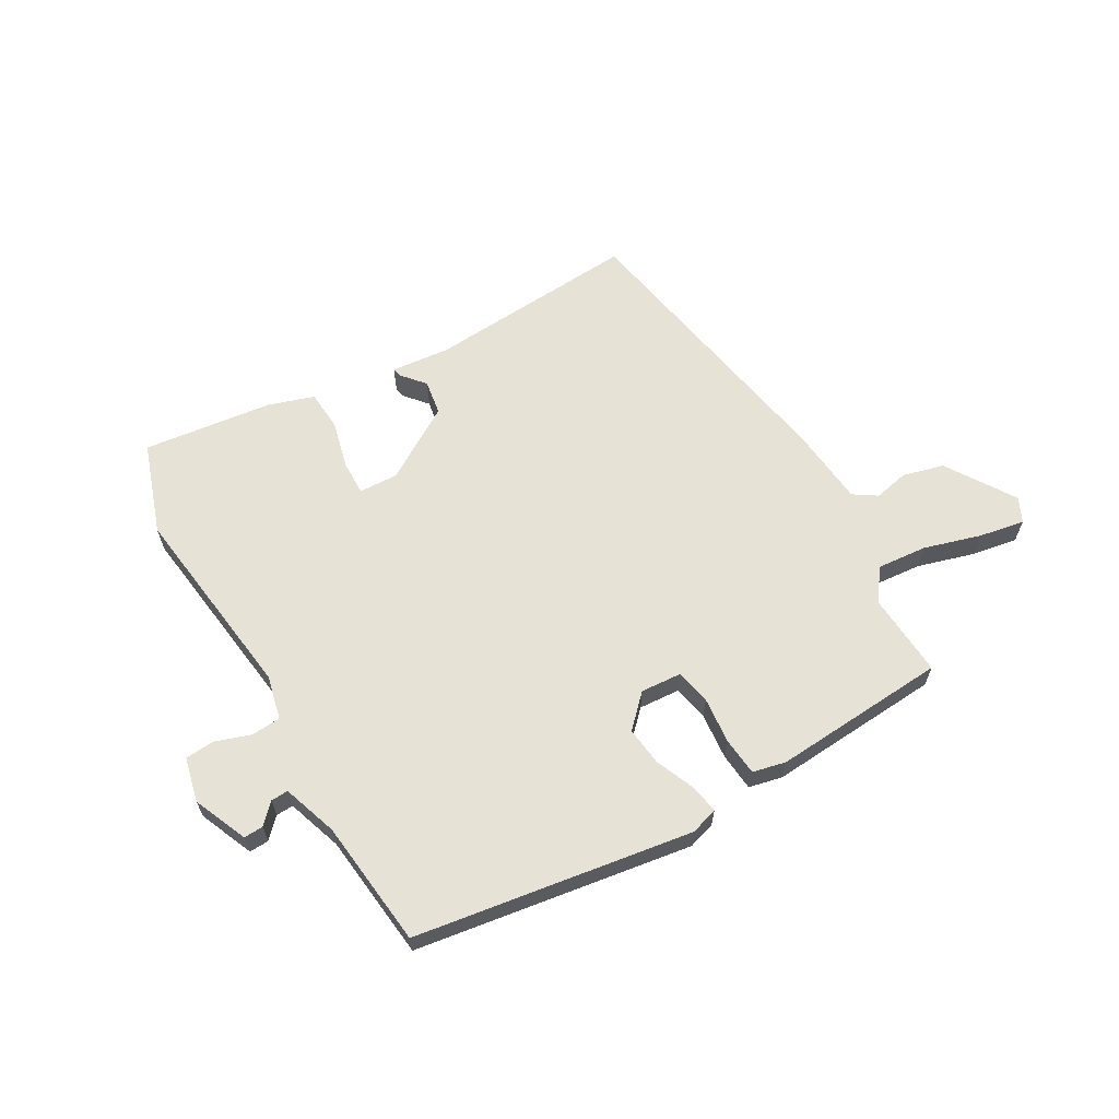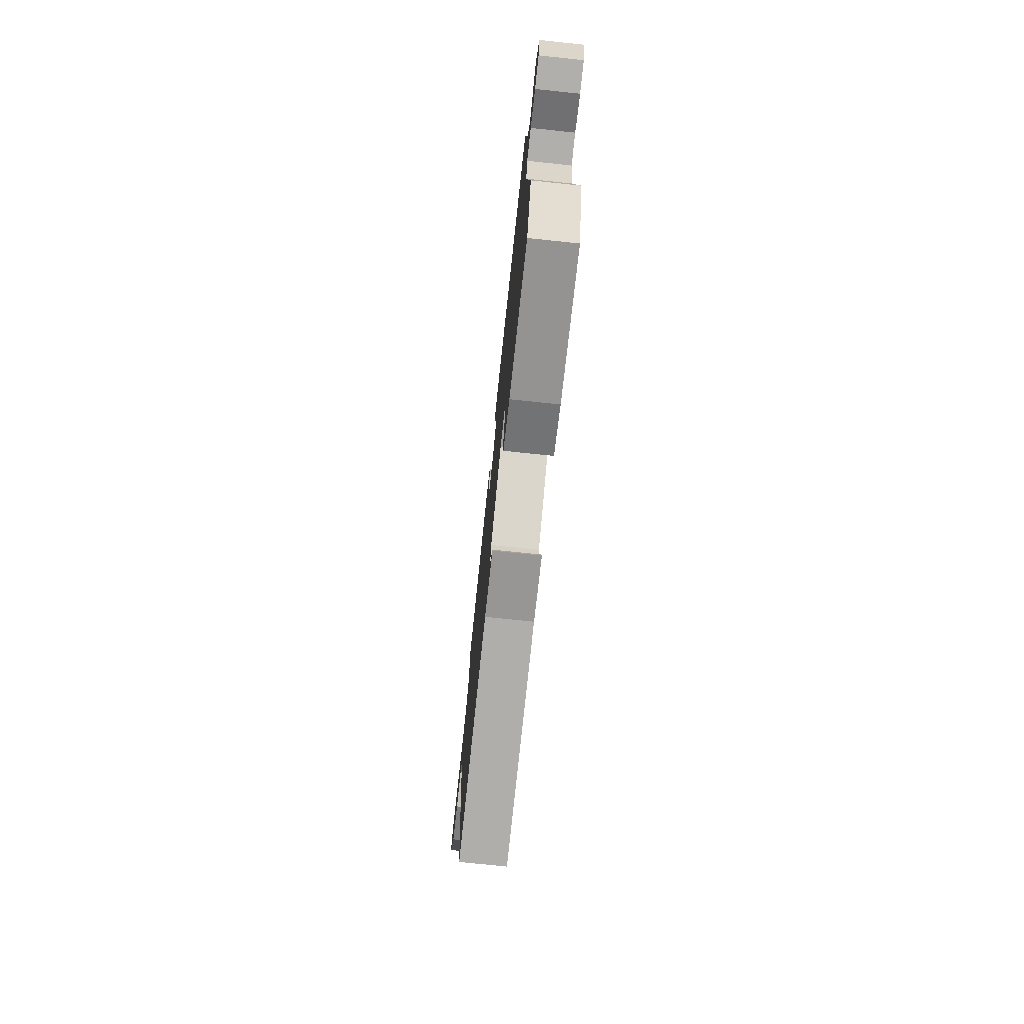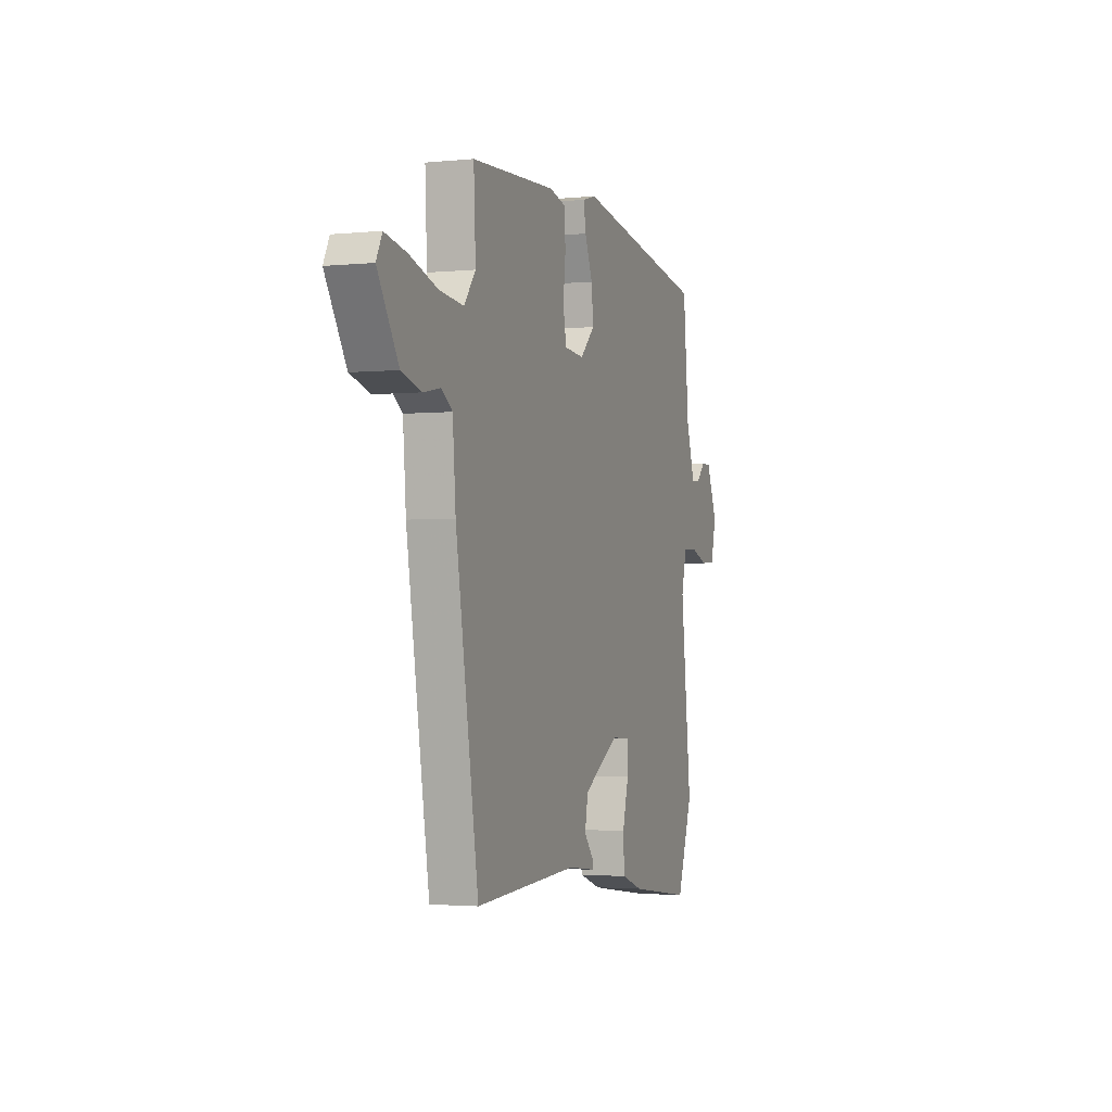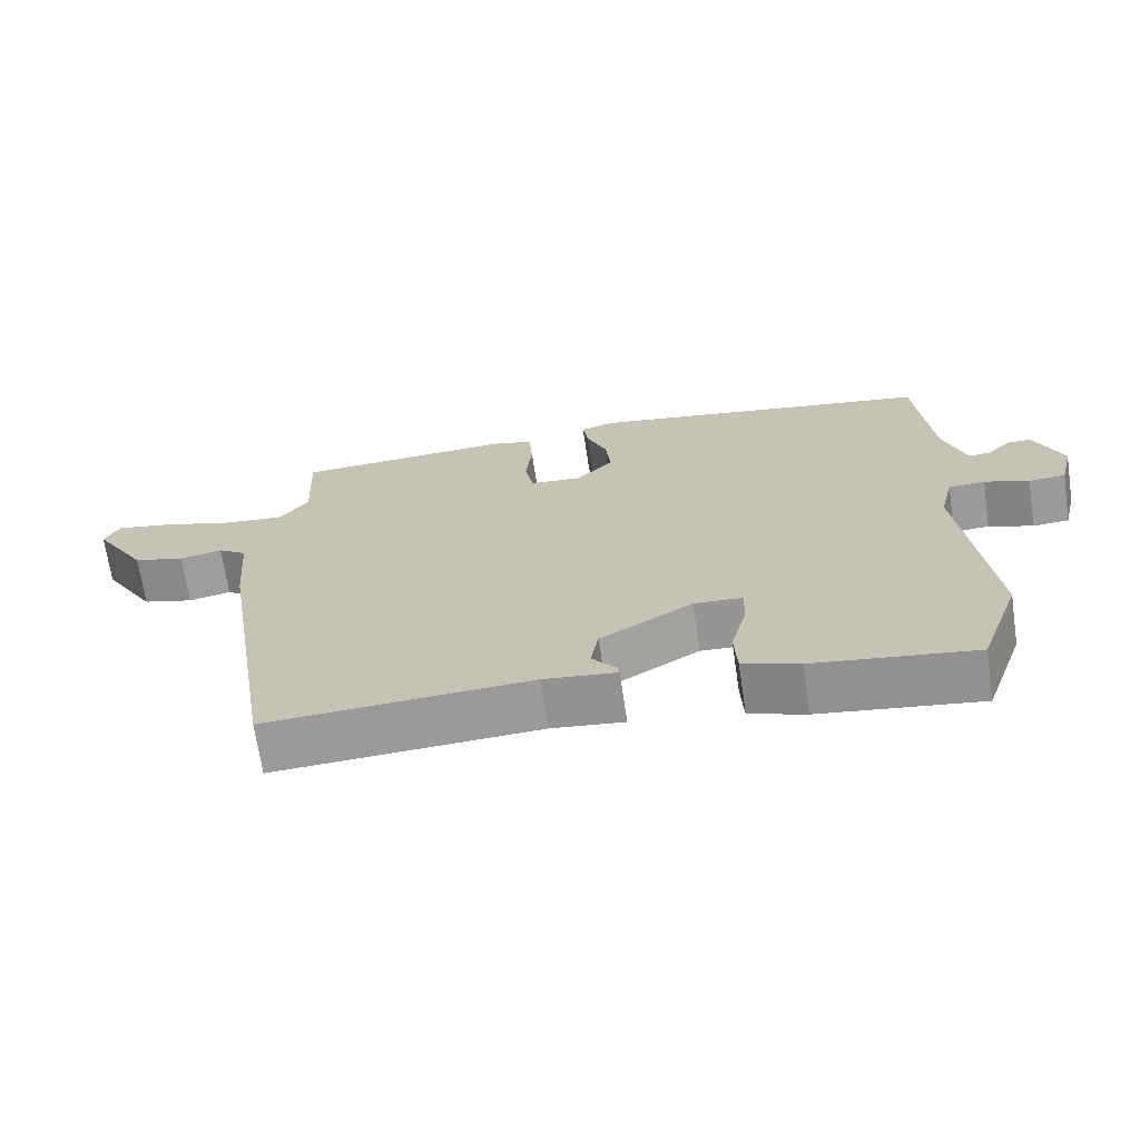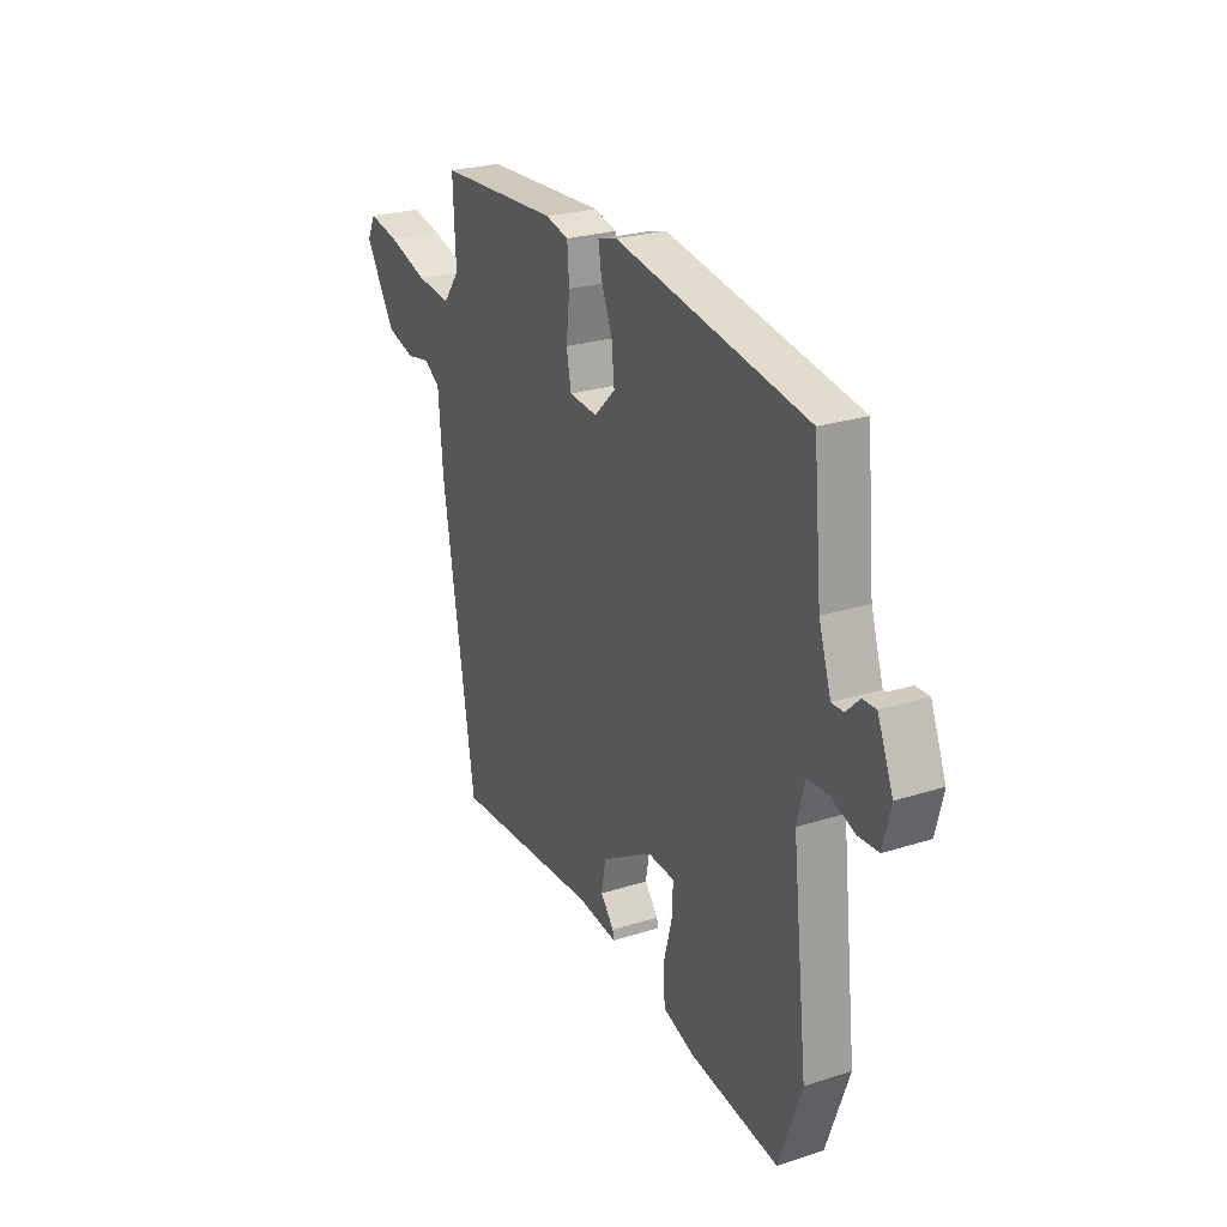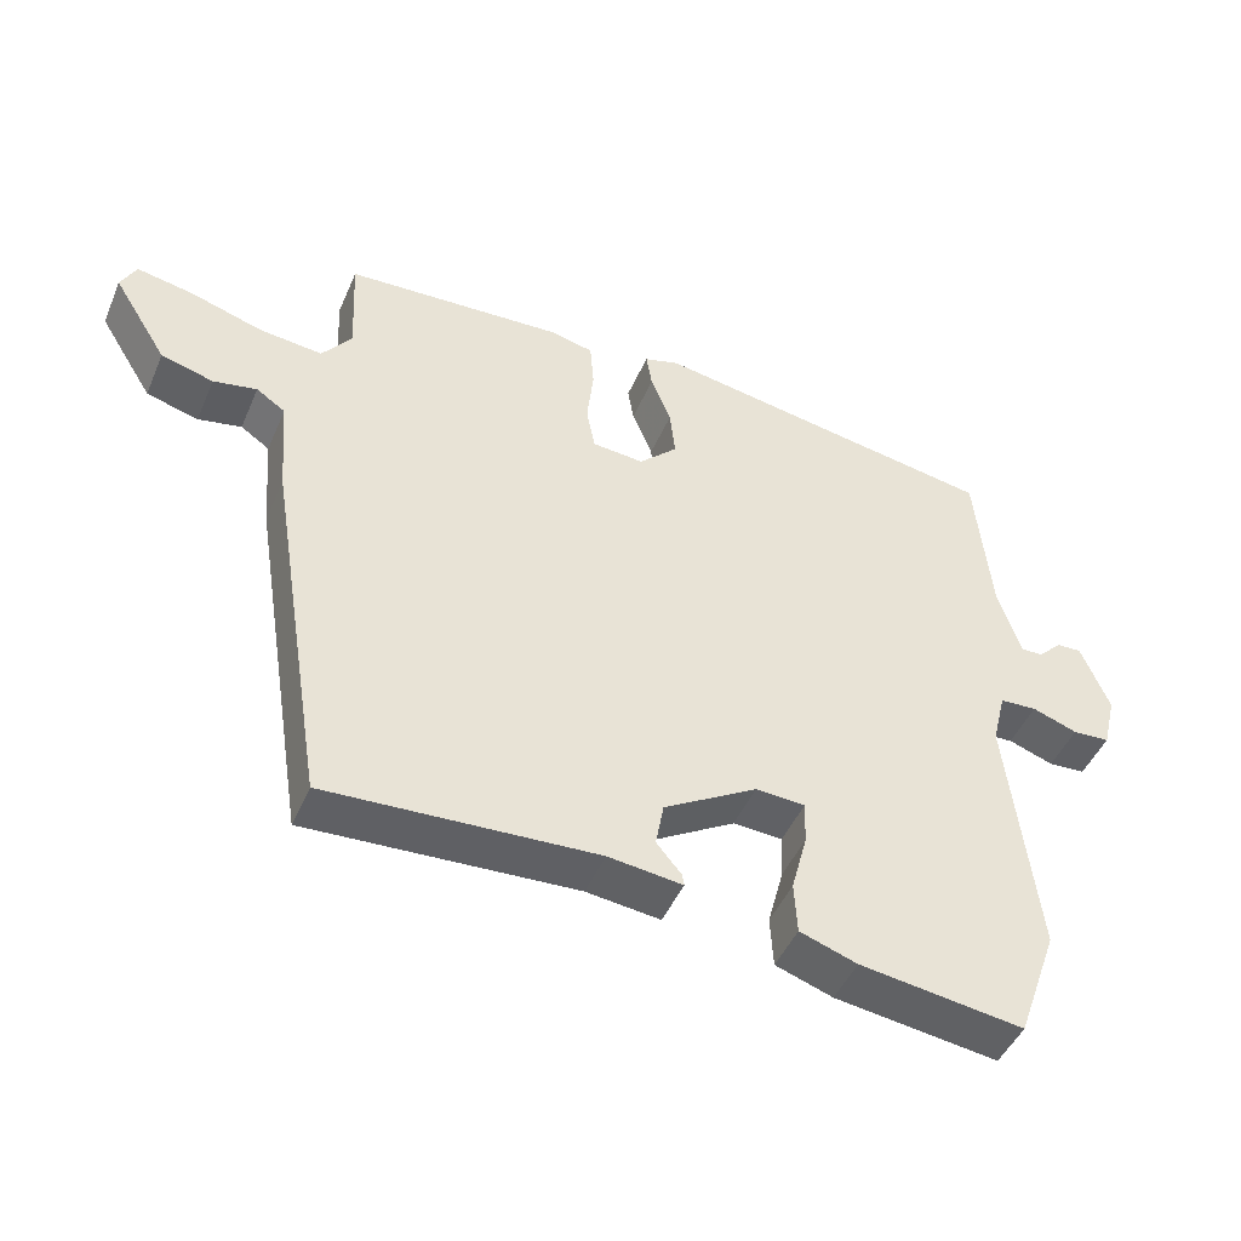
<metadata>
{"format":"obj","ext":"obj","renderer":"f3d","projection":"perspective","resolution":1024,"background":"white","views":[{"elev":63.0,"azim":-30.8,"up":"+Y"},{"elev":-74.7,"azim":-96.0,"up":"+Z"},{"elev":-2.3,"azim":109.6,"up":"+Z"},{"elev":-68.6,"azim":-171.6,"up":"+Z"},{"elev":25.4,"azim":-117.2,"up":"+Z"},{"elev":-46.5,"azim":157.4,"up":"+Z"}]}
</metadata>
<code>
v -0.479 0.07 -0.559
v -0.536 0.07 -0.4
v -0.497 0.07 -0.052
v -0.516 0.07 0.024
v -0.567 0.07 0.027
v -0.629 0.07 0.005
v -0.68 0.07 0.008
v -0.699 0.07 0.085
v -0.66 0.07 0.18
v -0.626 0.07 0.179
v -0.593 0.07 0.146
v -0.563 0.07 0.145
v -0.532 0.07 0.241
v -0.511 0.07 0.463
v -0.03 0.07 0.544
v 0.018 0.07 0.53
v 0.01 0.07 0.48
v -0.018 0.07 0.411
v -0.025 0.07 0.343
v 0.028 0.07 0.291
v 0.099 0.07 0.297
v 0.111 0.07 0.359
v 0.102 0.07 0.44
v 0.107 0.07 0.506
v 0.165 0.07 0.52
v 0.469 0.07 0.504
v 0.462 0.07 0.357
v 0.503 0.07 0.303
v 0.59 0.07 0.312
v 0.69 0.07 0.343
v 0.768 0.07 0.358
v 0.789 0.07 0.316
v 0.714 0.07 0.195
v 0.642 0.07 0.175
v 0.582 0.07 0.187
v 0.542 0.07 0.16
v 0.531 0.07 0.022
v 0.449 0.07 -0.486
v 0.078 0.07 -0.466
v -0.024 0.07 -0.478
v -0.021 0.07 -0.462
v 0.013 0.07 -0.421
v 0.002 0.07 -0.36
v -0.127 0.07 -0.283
v -0.195 0.07 -0.287
v -0.193 0.07 -0.347
v -0.171 0.07 -0.43
v -0.175 0.07 -0.501
v -0.254 0.07 -0.528
v -0.479 0 -0.559
v -0.536 0 -0.4
v -0.497 0 -0.052
v -0.516 0 0.024
v -0.567 0 0.027
v -0.629 0 0.005
v -0.68 0 0.008
v -0.699 0 0.085
v -0.66 0 0.18
v -0.626 0 0.179
v -0.593 0 0.146
v -0.563 0 0.145
v -0.532 0 0.241
v -0.511 0 0.463
v -0.03 0 0.544
v 0.018 0 0.53
v 0.01 0 0.48
v -0.018 0 0.411
v -0.025 0 0.343
v 0.028 0 0.291
v 0.099 0 0.297
v 0.111 0 0.359
v 0.102 0 0.44
v 0.107 0 0.506
v 0.165 0 0.52
v 0.469 0 0.504
v 0.462 0 0.357
v 0.503 0 0.303
v 0.59 0 0.312
v 0.69 0 0.343
v 0.768 0 0.358
v 0.789 0 0.316
v 0.714 0 0.195
v 0.642 0 0.175
v 0.582 0 0.187
v 0.542 0 0.16
v 0.531 0 0.022
v 0.449 0 -0.486
v 0.078 0 -0.466
v -0.024 0 -0.478
v -0.021 0 -0.462
v 0.013 0 -0.421
v 0.002 0 -0.36
v -0.127 0 -0.283
v -0.195 0 -0.287
v -0.193 0 -0.347
v -0.171 0 -0.43
v -0.175 0 -0.501
v -0.254 0 -0.528
f 1 2 3
f 49 1 3
f 48 49 3
f 47 48 3
f 46 47 3
f 45 46 3 4
f 44 45 4
f 43 44 4
f 39 40 41 42
f 39 42 43
f 38 39 43
f 37 38 43
f 36 37 43
f 33 34 35
f 32 33 35
f 31 32 35
f 30 31 35
f 29 30 35
f 28 29 35 36
f 36 43 4
f 28 36 4
f 27 28 4
f 25 26 27
f 24 25 27
f 23 24 27
f 22 23 27
f 16 17 18
f 15 16 18
f 14 15 18
f 13 14 18
f 12 13 18 19
f 9 10 11
f 8 9 11
f 7 8 11
f 6 7 11
f 5 6 11
f 5 11 12
f 12 19 20
f 5 12 20
f 4 5 20
f 21 22 27
f 4 20 21
f 4 21 27
f 52 51 50
f 52 50 98
f 52 98 97
f 52 97 96
f 52 96 95
f 53 52 95 94
f 53 94 93
f 53 93 92
f 91 90 89 88
f 92 91 88
f 92 88 87
f 92 87 86
f 92 86 85
f 84 83 82
f 84 82 81
f 84 81 80
f 84 80 79
f 84 79 78
f 85 84 78 77
f 53 92 85
f 53 85 77
f 53 77 76
f 76 75 74
f 76 74 73
f 76 73 72
f 76 72 71
f 67 66 65
f 67 65 64
f 67 64 63
f 67 63 62
f 68 67 62 61
f 60 59 58
f 60 58 57
f 60 57 56
f 60 56 55
f 60 55 54
f 61 60 54
f 69 68 61
f 69 61 54
f 69 54 53
f 76 71 70
f 70 69 53
f 76 70 53
f 1 50 51 2
f 2 51 52 3
f 3 52 53 4
f 4 53 54 5
f 5 54 55 6
f 6 55 56 7
f 7 56 57 8
f 8 57 58 9
f 9 58 59 10
f 10 59 60 11
f 11 60 61 12
f 12 61 62 13
f 13 62 63 14
f 14 63 64 15
f 15 64 65 16
f 16 65 66 17
f 17 66 67 18
f 18 67 68 19
f 19 68 69 20
f 20 69 70 21
f 21 70 71 22
f 22 71 72 23
f 23 72 73 24
f 24 73 74 25
f 25 74 75 26
f 26 75 76 27
f 27 76 77 28
f 28 77 78 29
f 29 78 79 30
f 30 79 80 31
f 31 80 81 32
f 32 81 82 33
f 33 82 83 34
f 34 83 84 35
f 35 84 85 36
f 36 85 86 37
f 37 86 87 38
f 38 87 88 39
f 39 88 89 40
f 40 89 90 41
f 41 90 91 42
f 42 91 92 43
f 43 92 93 44
f 44 93 94 45
f 45 94 95 46
f 46 95 96 47
f 47 96 97 48
f 48 97 98 49
f 49 98 50 1

</code>
